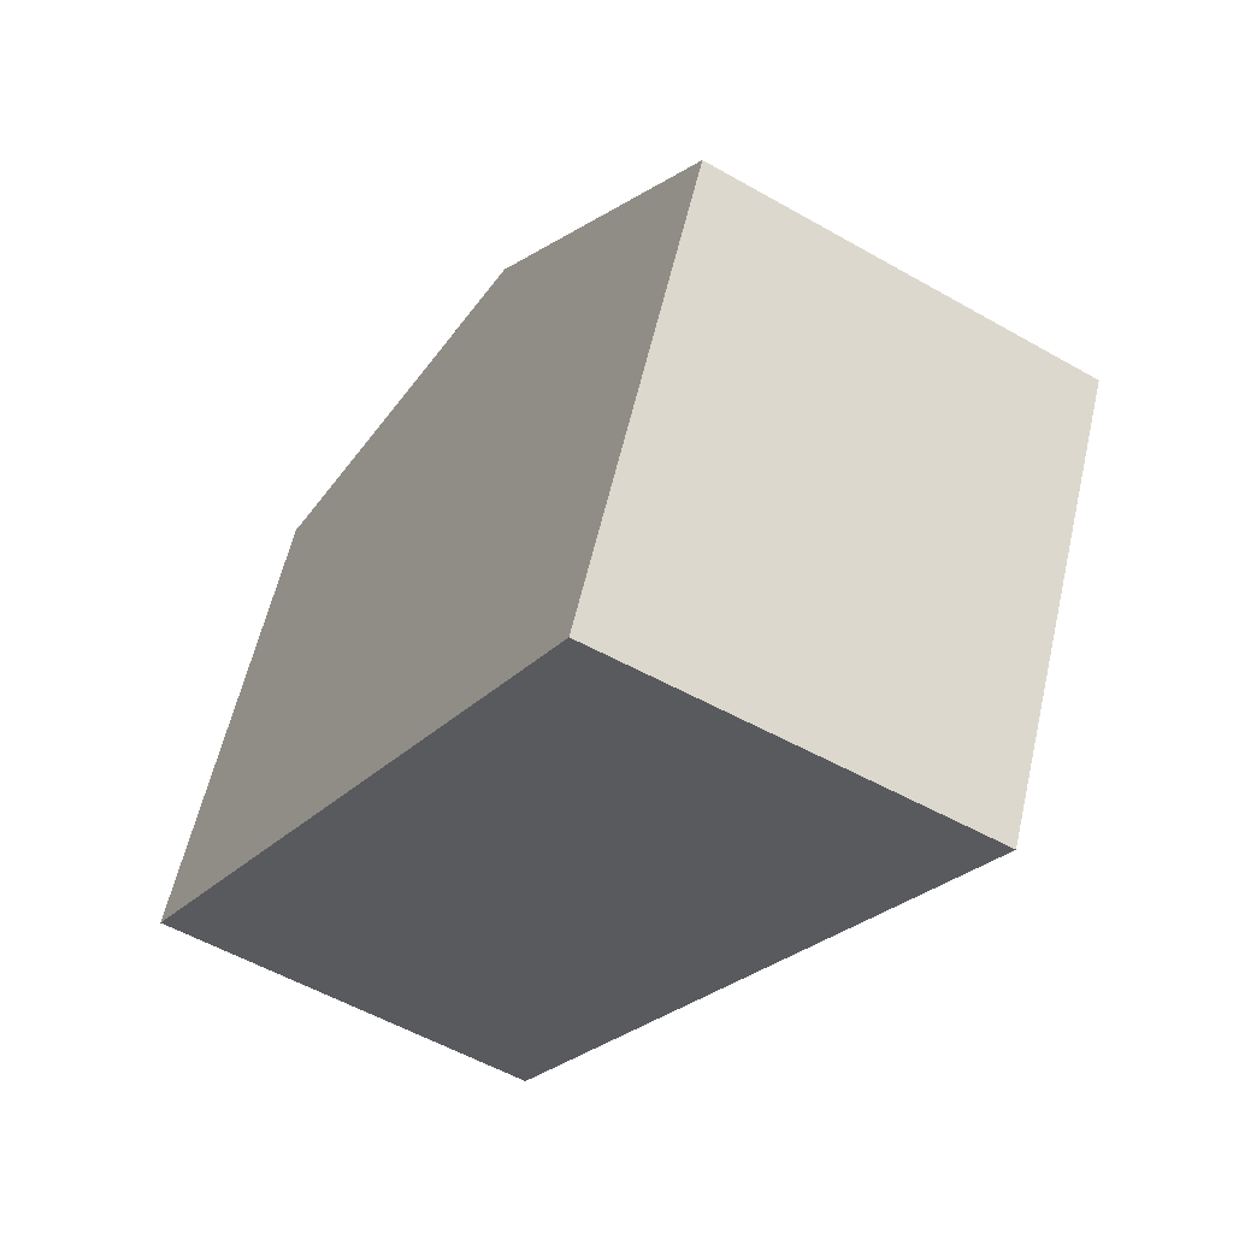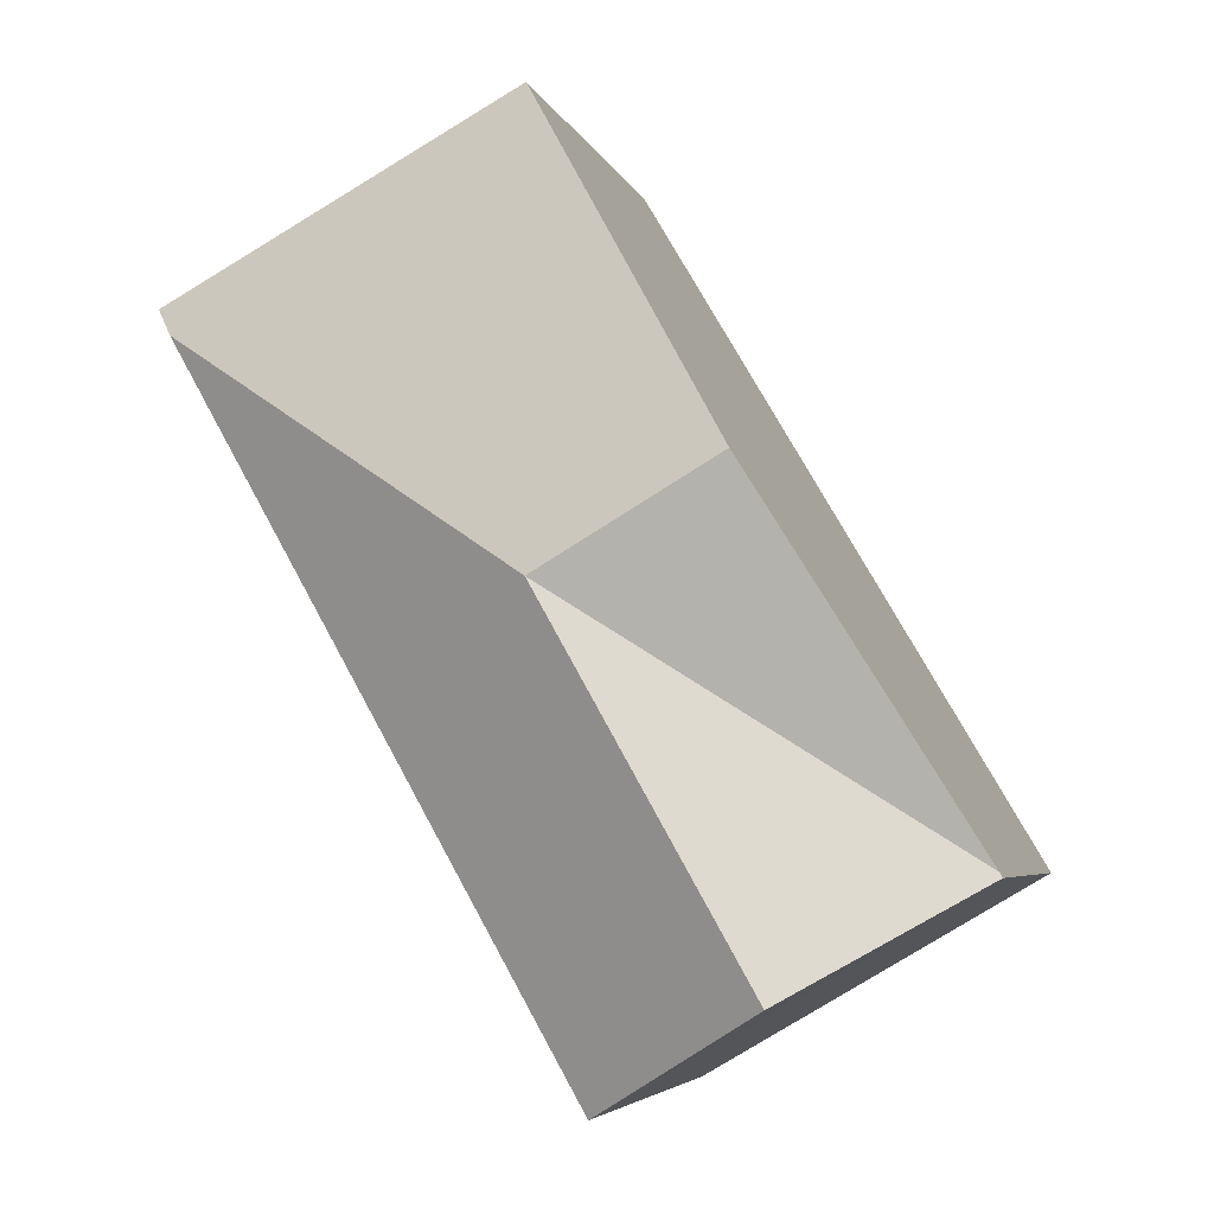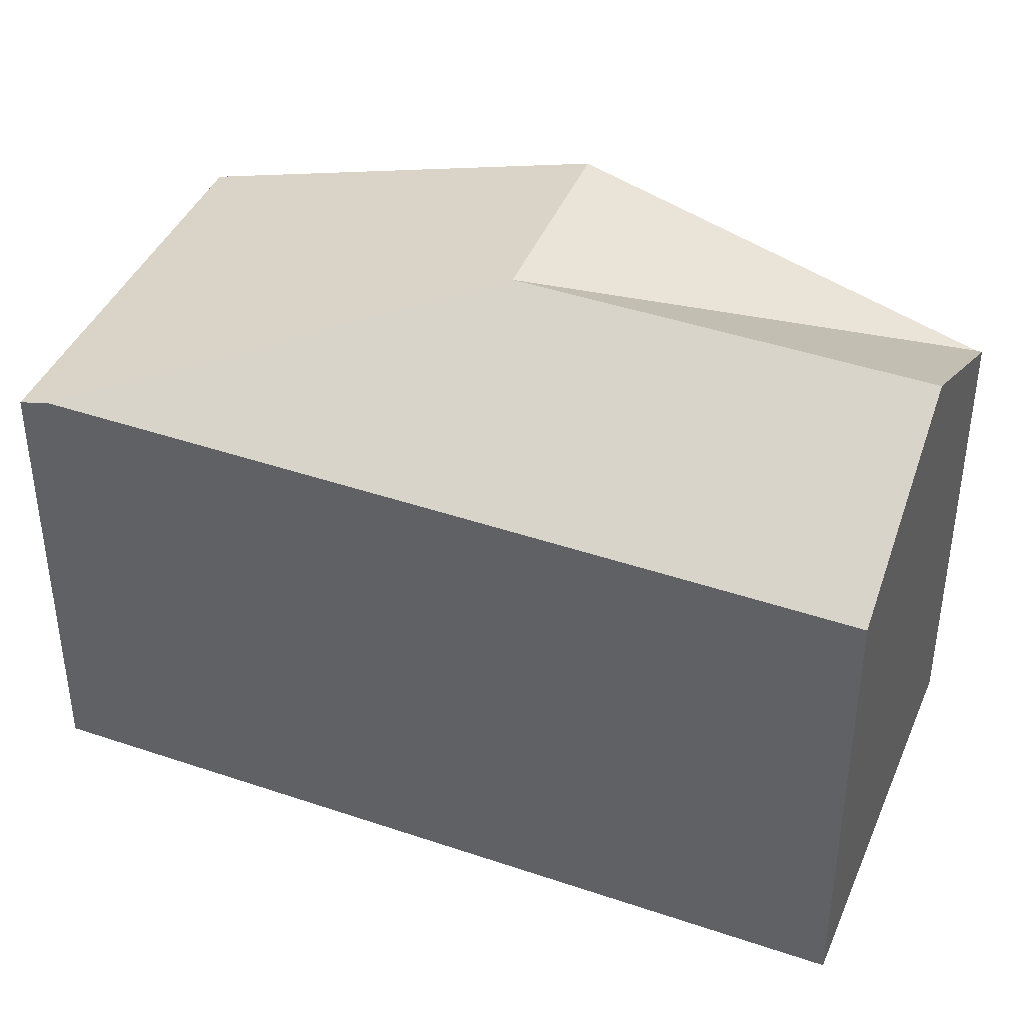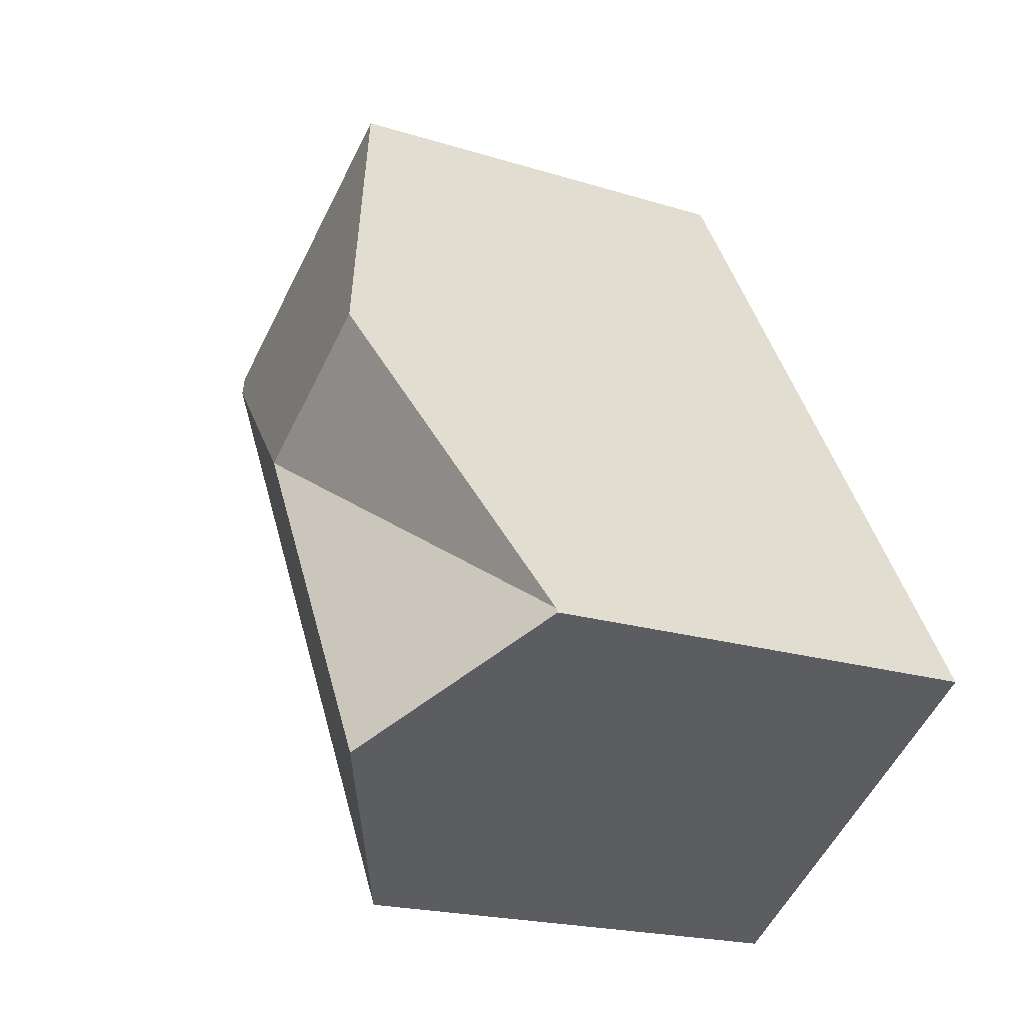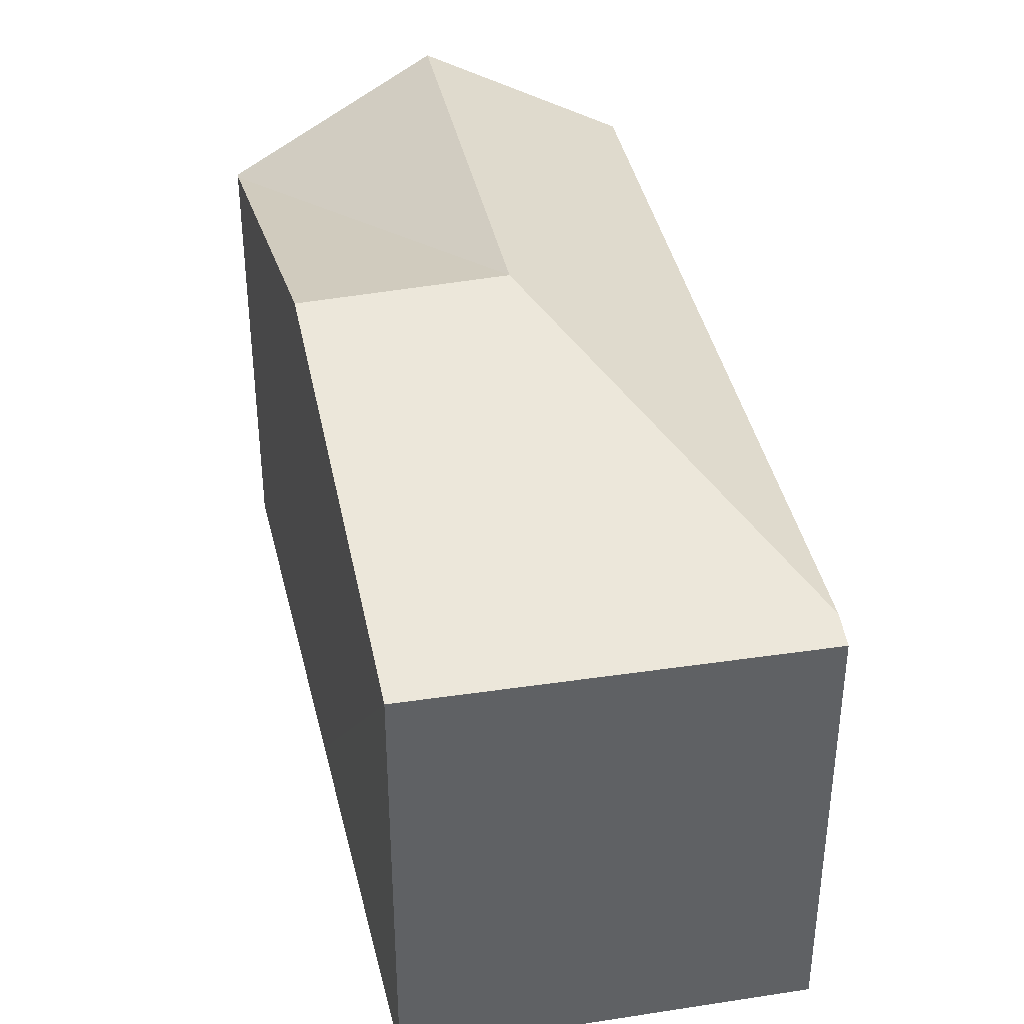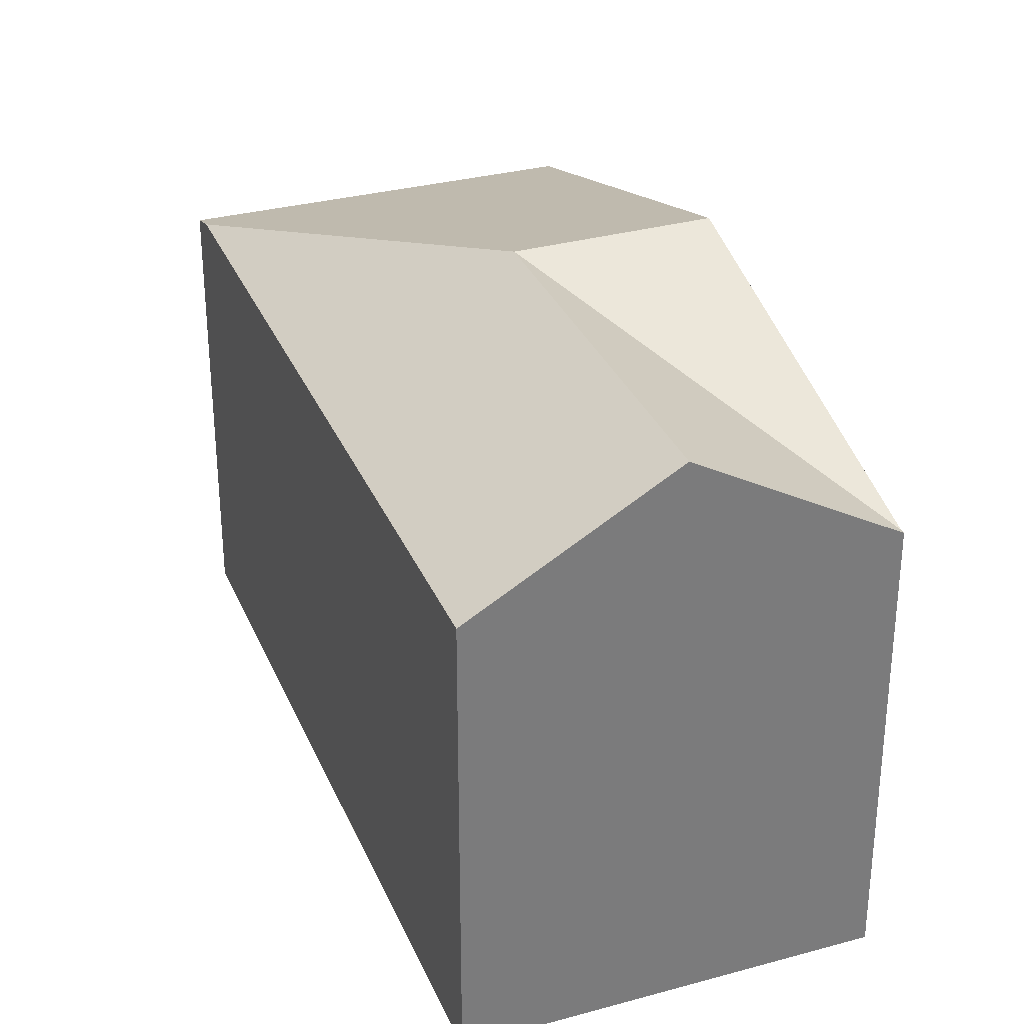
<metadata>
{"format":"obj","ext":"obj","renderer":"f3d","projection":"perspective","resolution":1024,"background":"white","views":[{"elev":59.3,"azim":13.1,"up":"+Z"},{"elev":-5.0,"azim":-165.9,"up":"+Z"},{"elev":42.4,"azim":141.7,"up":"+Y"},{"elev":-20.1,"azim":-119.8,"up":"+Z"},{"elev":40.3,"azim":17.3,"up":"+Y"},{"elev":32.2,"azim":-170.9,"up":"+Y"}]}
</metadata>
<code>
v  4.963 2.943 3.355
v  1.341 3.744 2.282
v  2.688 2.97 4.573
v  2.469 3.744 1.624
v  4.866 3.001 3.183
v  0.018 2.984 0.031
v  1.166 3.744 -0.68
v  2.305 3.001 -1.344
v  0 2.984 1.827e-16
v  0 0 0
v  0.018 -1.898e-18 0.031
v  1.341 -1.397e-16 2.282
v  2.688 -2.8e-16 4.573
v  4.963 -2.054e-16 3.355
v  2.305 8.23e-17 -1.344
v  4.866 -1.949e-16 3.183
v  1.166 4.164e-17 -0.68
g defaultobject
f 1 2 3
f 2 1 4
f 4 1 5
f 4 6 2
f 7 5 8
f 5 7 4
f 6 7 9
f 7 6 4
f 10 6 9
f 6 10 2
f 2 10 3
f 3 10 11
f 3 11 12
f 3 12 13
f 13 1 3
f 1 13 14
f 1 8 5
f 8 1 14
f 8 14 15
f 15 14 16
f 8 9 7
f 9 8 10
f 10 8 17
f 17 8 15
f 12 14 13
f 14 12 16
f 16 12 15
f 15 12 11
f 15 11 10
f 15 10 17

</code>
